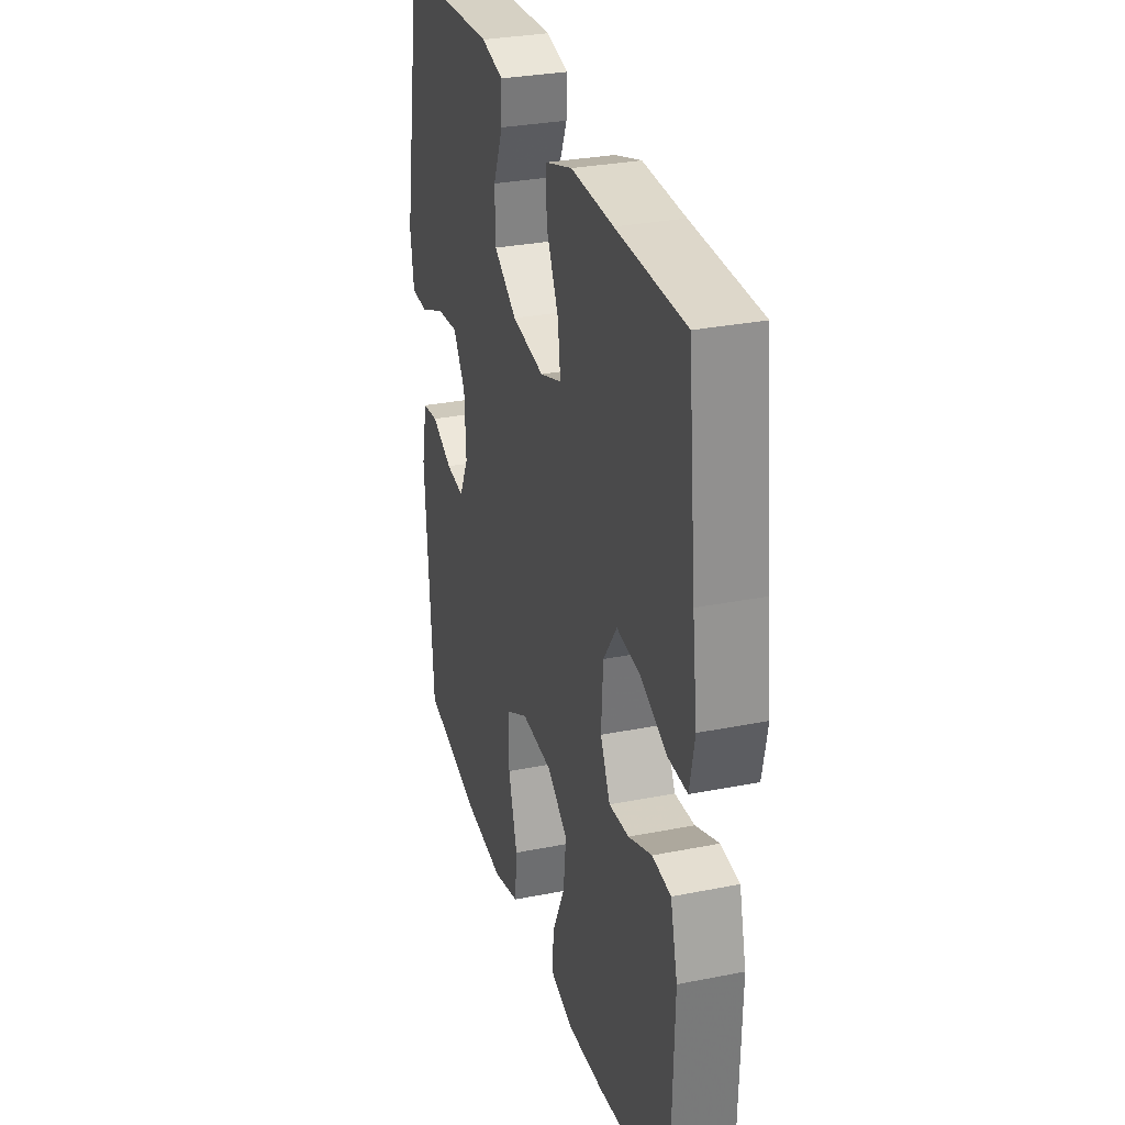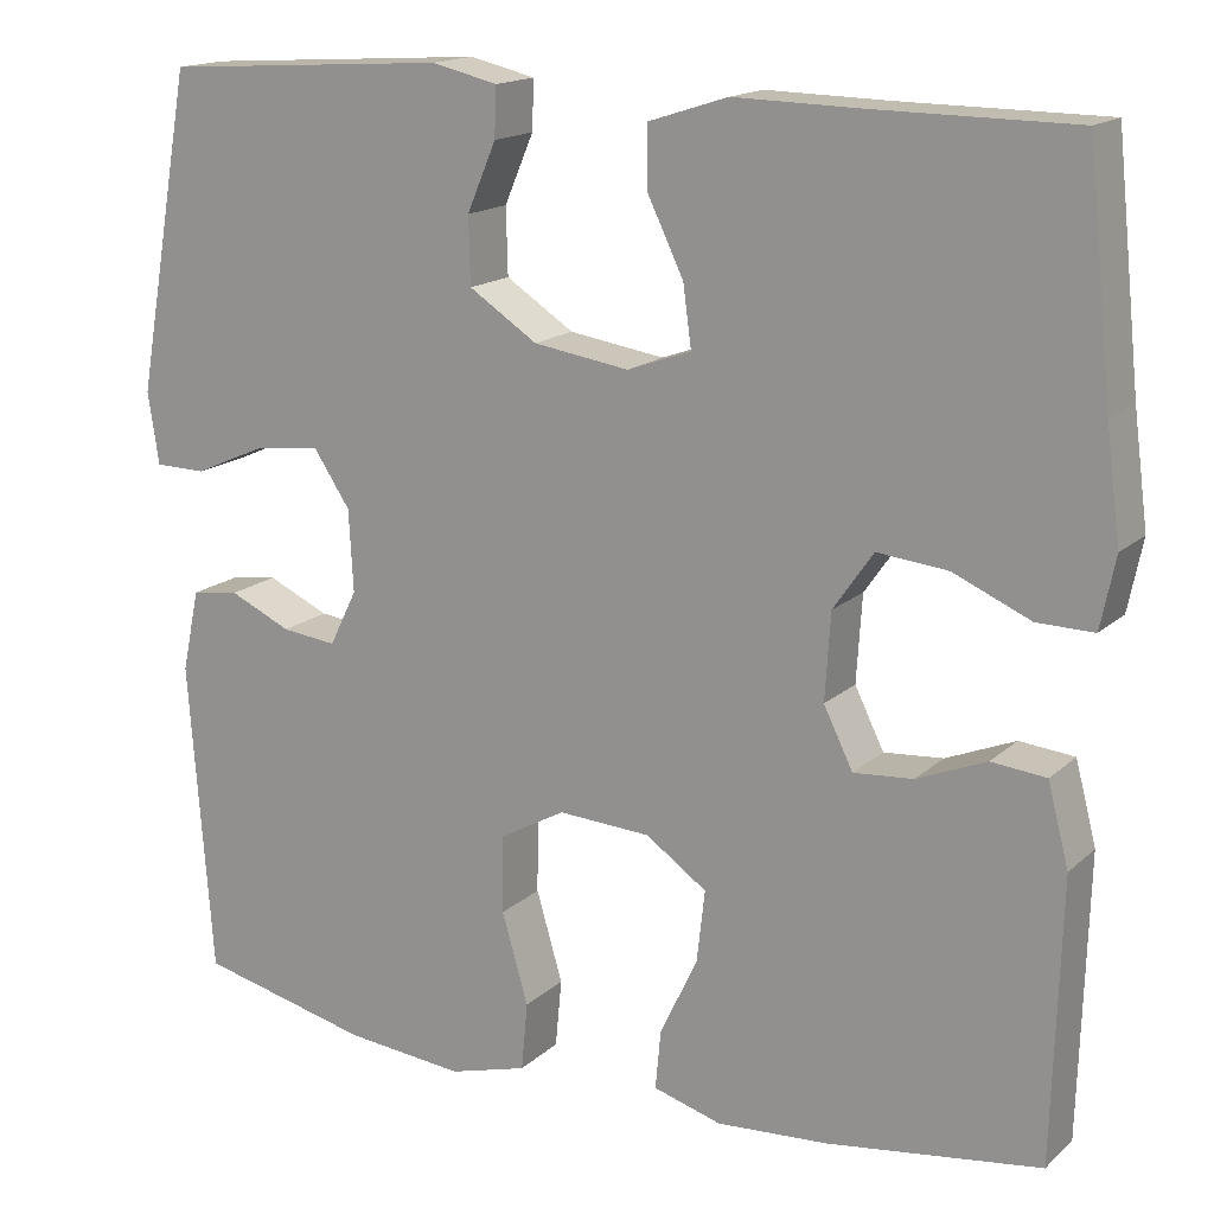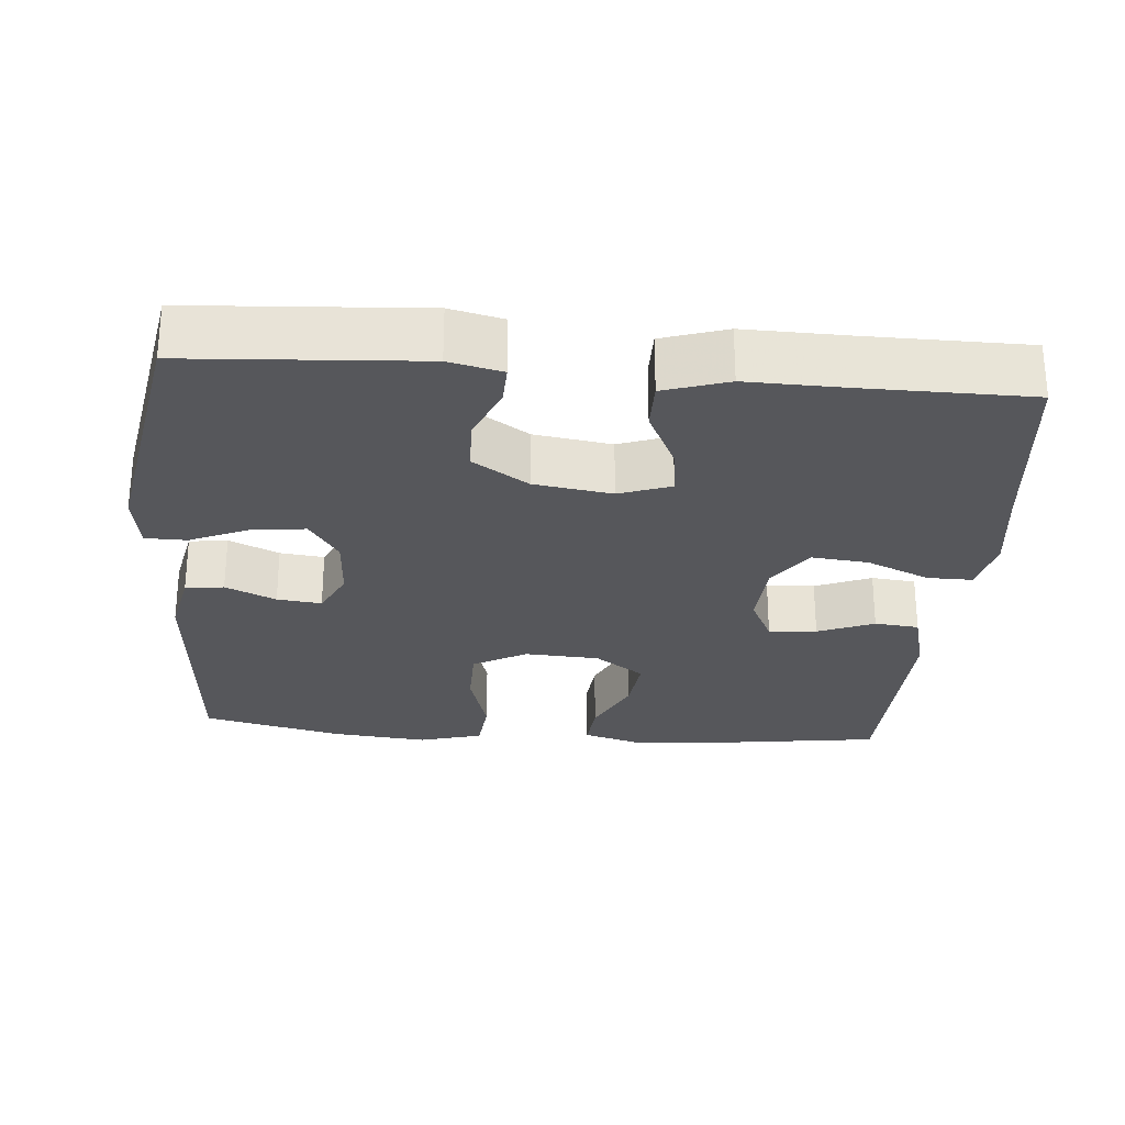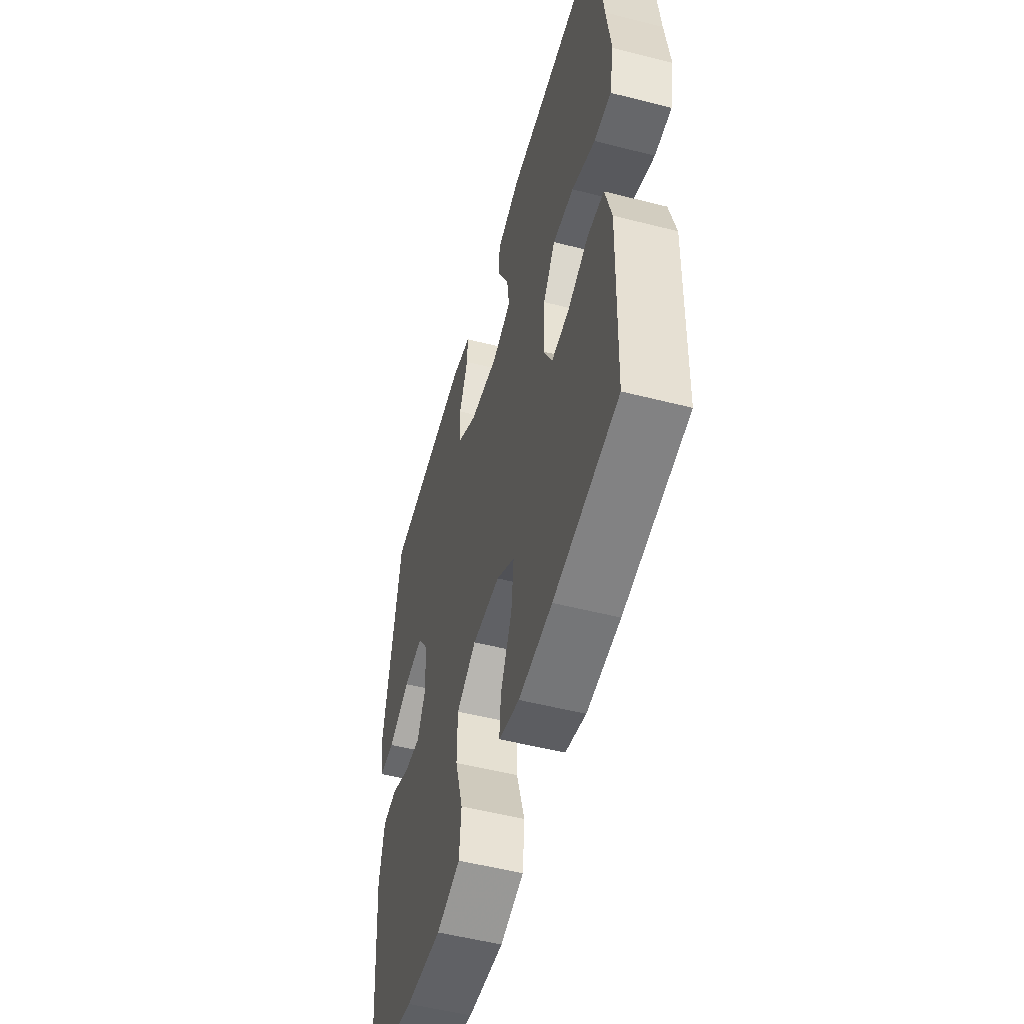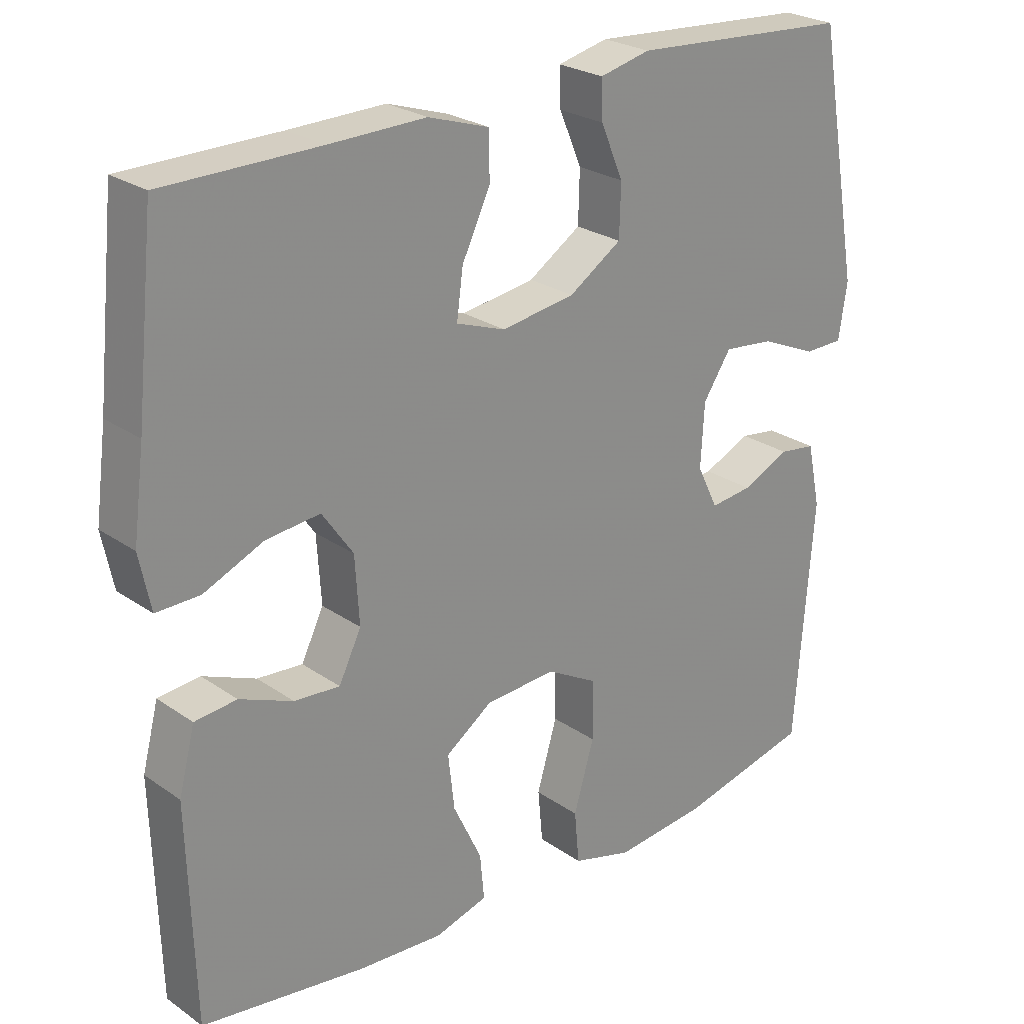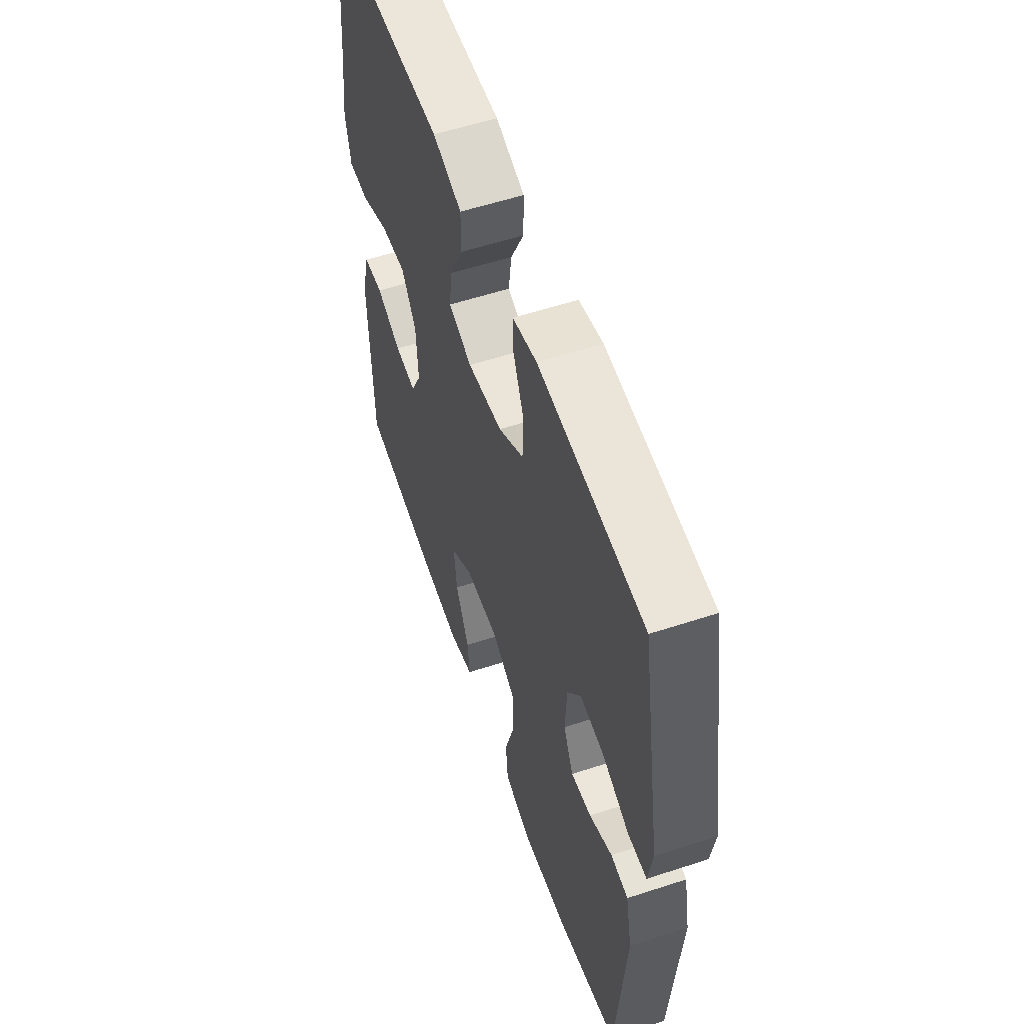
<metadata>
{"format":"obj","ext":"obj","renderer":"f3d","projection":"perspective","resolution":1024,"background":"white","views":[{"elev":30.4,"azim":73.9,"up":"+Z"},{"elev":16.1,"azim":30.2,"up":"+Z"},{"elev":-27.3,"azim":-4.7,"up":"+Y"},{"elev":-53.1,"azim":74.7,"up":"+Z"},{"elev":25.1,"azim":138.2,"up":"+Z"},{"elev":56.7,"azim":-108.9,"up":"+Z"}]}
</metadata>
<code>
v 0.5 0.07 0.5
v 0.527 0.07 0.243
v 0.543 0.07 0.121
v 0.527 0.07 0.043
v 0.465 0.07 0.044
v 0.38 0.07 0.081
v 0.303 0.07 0.089
v 0.259 0.07 0.026
v 0.253 0.07 -0.069
v 0.285 0.07 -0.134
v 0.35 0.07 -0.129
v 0.426 0.07 -0.098
v 0.486 0.07 -0.104
v 0.509 0.07 -0.193
v 0.5 0.07 -0.5
v 0.266 0.07 -0.532
v 0.144 0.07 -0.54
v 0.069 0.07 -0.518
v 0.075 0.07 -0.453
v 0.116 0.07 -0.367
v 0.125 0.07 -0.288
v 0.058 0.07 -0.241
v -0.043 0.07 -0.235
v -0.115 0.07 -0.275
v -0.116 0.07 -0.36
v -0.087 0.07 -0.459
v -0.094 0.07 -0.534
v -0.18 0.07 -0.558
v -0.311 0.07 -0.545
v -0.5 0.07 -0.5
v -0.526 0.07 -0.156
v -0.507 0.07 -0.066
v -0.455 0.07 -0.059
v -0.387 0.07 -0.09
v -0.327 0.07 -0.097
v -0.297 0.07 -0.036
v -0.302 0.07 0.054
v -0.342 0.07 0.114
v -0.414 0.07 0.106
v -0.494 0.07 0.071
v -0.55 0.07 0.072
v -0.562 0.07 0.151
v -0.5 0.07 0.5
v -0.186 0.07 0.52
v -0.114 0.07 0.503
v -0.116 0.07 0.449
v -0.148 0.07 0.374
v -0.146 0.07 0.301
v -0.071 0.07 0.252
v 0.034 0.07 0.236
v 0.104 0.07 0.261
v 0.095 0.07 0.328
v 0.055 0.07 0.411
v 0.055 0.07 0.477
v 0.142 0.07 0.505
v 0.279 0.07 0.502
v 0.5 0 0.5
v 0.527 0 0.243
v 0.543 0 0.121
v 0.527 0 0.043
v 0.465 0 0.044
v 0.38 0 0.081
v 0.303 0 0.089
v 0.259 0 0.026
v 0.253 0 -0.069
v 0.285 0 -0.134
v 0.35 0 -0.129
v 0.426 0 -0.098
v 0.486 0 -0.104
v 0.509 0 -0.193
v 0.5 0 -0.5
v 0.266 0 -0.532
v 0.144 0 -0.54
v 0.069 0 -0.518
v 0.075 0 -0.453
v 0.116 0 -0.367
v 0.125 0 -0.288
v 0.058 0 -0.241
v -0.043 0 -0.235
v -0.115 0 -0.275
v -0.116 0 -0.36
v -0.087 0 -0.459
v -0.094 0 -0.534
v -0.18 0 -0.558
v -0.311 0 -0.545
v -0.5 0 -0.5
v -0.526 0 -0.156
v -0.507 0 -0.066
v -0.455 0 -0.059
v -0.387 0 -0.09
v -0.327 0 -0.097
v -0.297 0 -0.036
v -0.302 0 0.054
v -0.342 0 0.114
v -0.414 0 0.106
v -0.494 0 0.071
v -0.55 0 0.072
v -0.562 0 0.151
v -0.5 0 0.5
v -0.186 0 0.52
v -0.114 0 0.503
v -0.116 0 0.449
v -0.148 0 0.374
v -0.146 0 0.301
v -0.071 0 0.252
v 0.034 0 0.236
v 0.104 0 0.261
v 0.095 0 0.328
v 0.055 0 0.411
v 0.055 0 0.477
v 0.142 0 0.505
v 0.279 0 0.502
f 54 55 56
f 53 54 56
f 52 53 56
f 56 1 2
f 52 56 2
f 51 52 2
f 4 5 6
f 3 4 6
f 2 3 6
f 51 2 6
f 50 51 6
f 49 50 6 7
f 45 46 47
f 44 45 47
f 43 44 47
f 42 43 47
f 41 42 47
f 40 41 47
f 39 40 47
f 38 39 47 48
f 37 38 48 49
f 32 33 34
f 31 32 34
f 30 31 34
f 29 30 34
f 28 29 34
f 27 28 34
f 26 27 34
f 25 26 34
f 24 25 34 35
f 23 24 35 36
f 18 19 20
f 17 18 20
f 16 17 20
f 15 16 20
f 14 15 20
f 13 14 20
f 12 13 20
f 11 12 20
f 10 11 20 21
f 9 10 21 22
f 49 7 8
f 37 49 8
f 36 37 8
f 23 36 8
f 22 23 8
f 8 9 22
f 112 111 110
f 112 110 109
f 112 109 108
f 58 57 112
f 58 112 108
f 58 108 107
f 62 61 60
f 62 60 59
f 62 59 58
f 62 58 107
f 62 107 106
f 63 62 106 105
f 103 102 101
f 103 101 100
f 103 100 99
f 103 99 98
f 103 98 97
f 103 97 96
f 103 96 95
f 104 103 95 94
f 105 104 94 93
f 90 89 88
f 90 88 87
f 90 87 86
f 90 86 85
f 90 85 84
f 90 84 83
f 90 83 82
f 90 82 81
f 91 90 81 80
f 92 91 80 79
f 76 75 74
f 76 74 73
f 76 73 72
f 76 72 71
f 76 71 70
f 76 70 69
f 76 69 68
f 76 68 67
f 77 76 67 66
f 78 77 66 65
f 64 63 105
f 64 105 93
f 64 93 92
f 64 92 79
f 64 79 78
f 78 65 64
f 1 57 58 2
f 2 58 59 3
f 3 59 60 4
f 4 60 61 5
f 5 61 62 6
f 6 62 63 7
f 7 63 64 8
f 8 64 65 9
f 9 65 66 10
f 10 66 67 11
f 11 67 68 12
f 12 68 69 13
f 13 69 70 14
f 14 70 71 15
f 15 71 72 16
f 16 72 73 17
f 17 73 74 18
f 18 74 75 19
f 19 75 76 20
f 20 76 77 21
f 21 77 78 22
f 22 78 79 23
f 23 79 80 24
f 24 80 81 25
f 25 81 82 26
f 26 82 83 27
f 27 83 84 28
f 28 84 85 29
f 29 85 86 30
f 30 86 87 31
f 31 87 88 32
f 32 88 89 33
f 33 89 90 34
f 34 90 91 35
f 35 91 92 36
f 36 92 93 37
f 37 93 94 38
f 38 94 95 39
f 39 95 96 40
f 40 96 97 41
f 41 97 98 42
f 42 98 99 43
f 43 99 100 44
f 44 100 101 45
f 45 101 102 46
f 46 102 103 47
f 47 103 104 48
f 48 104 105 49
f 49 105 106 50
f 50 106 107 51
f 51 107 108 52
f 52 108 109 53
f 53 109 110 54
f 54 110 111 55
f 55 111 112 56
f 56 112 57 1

</code>
